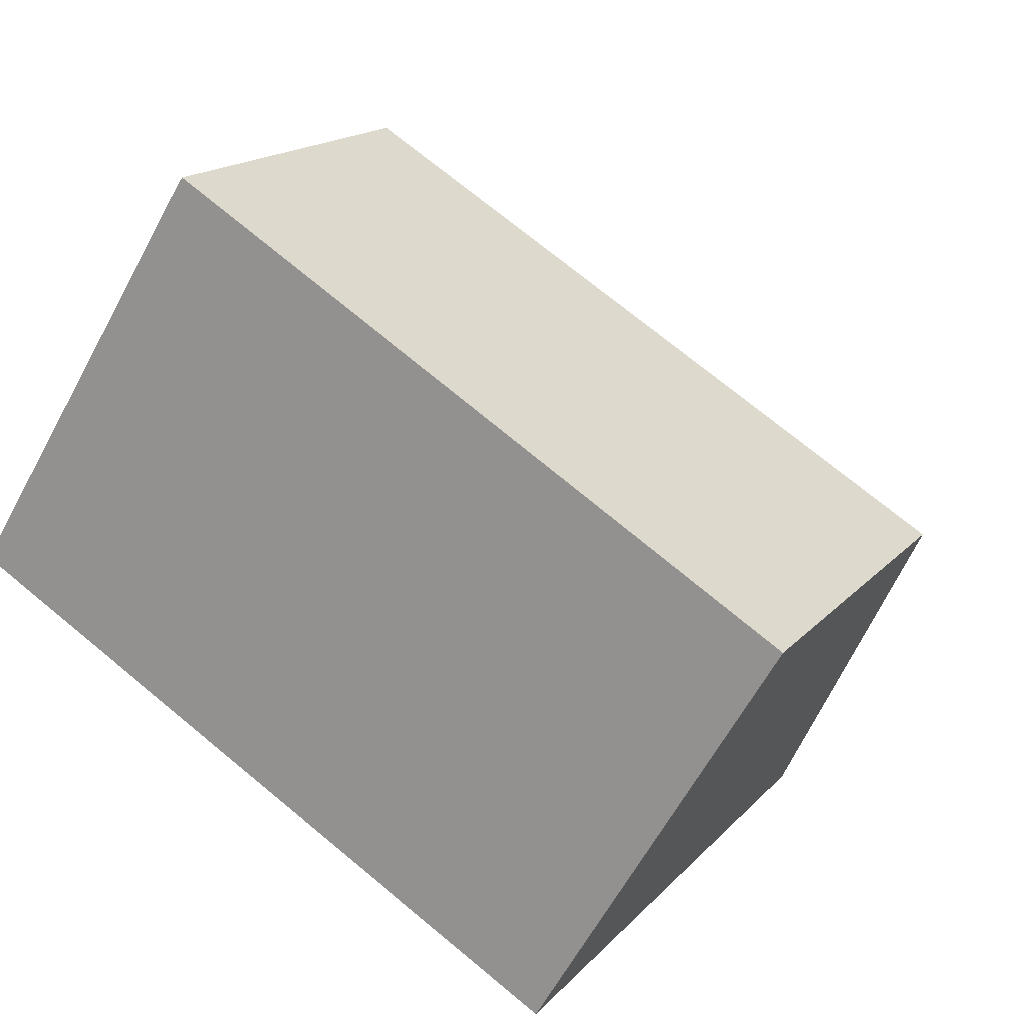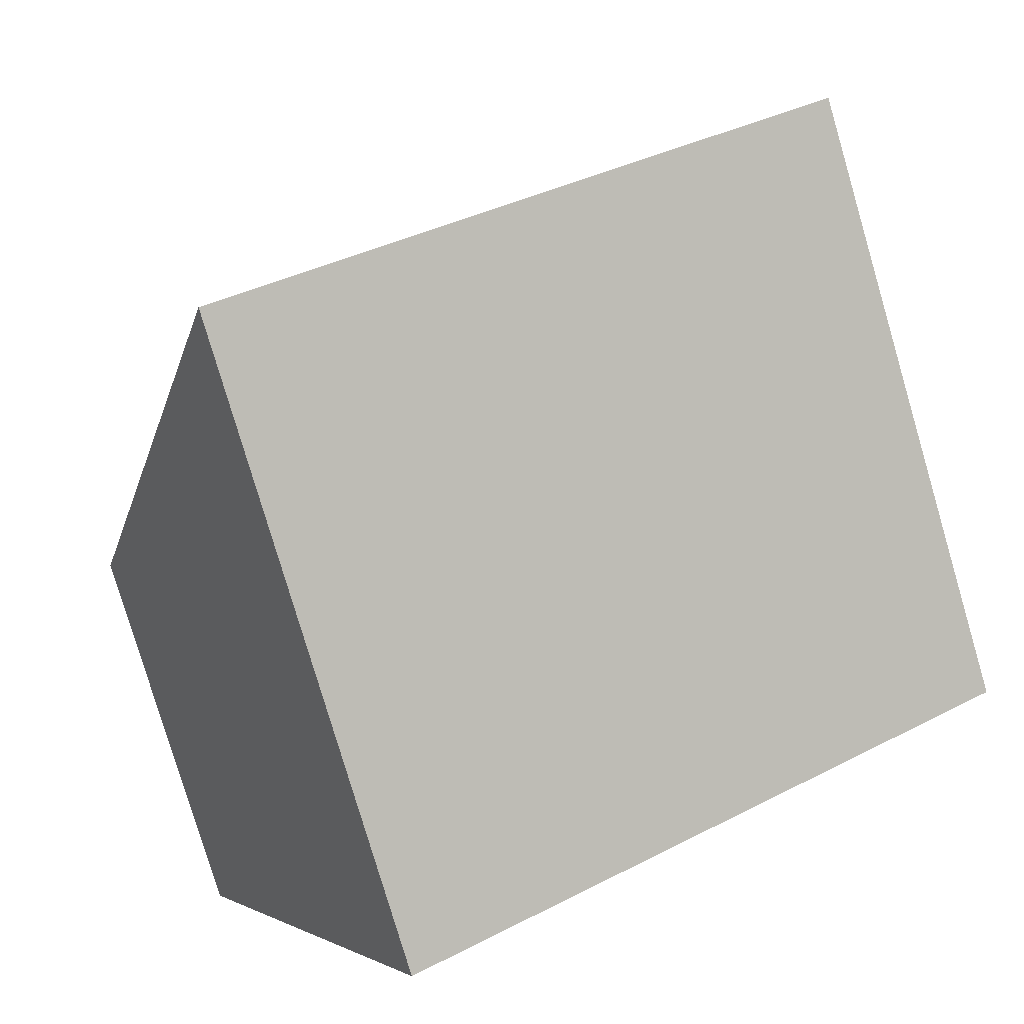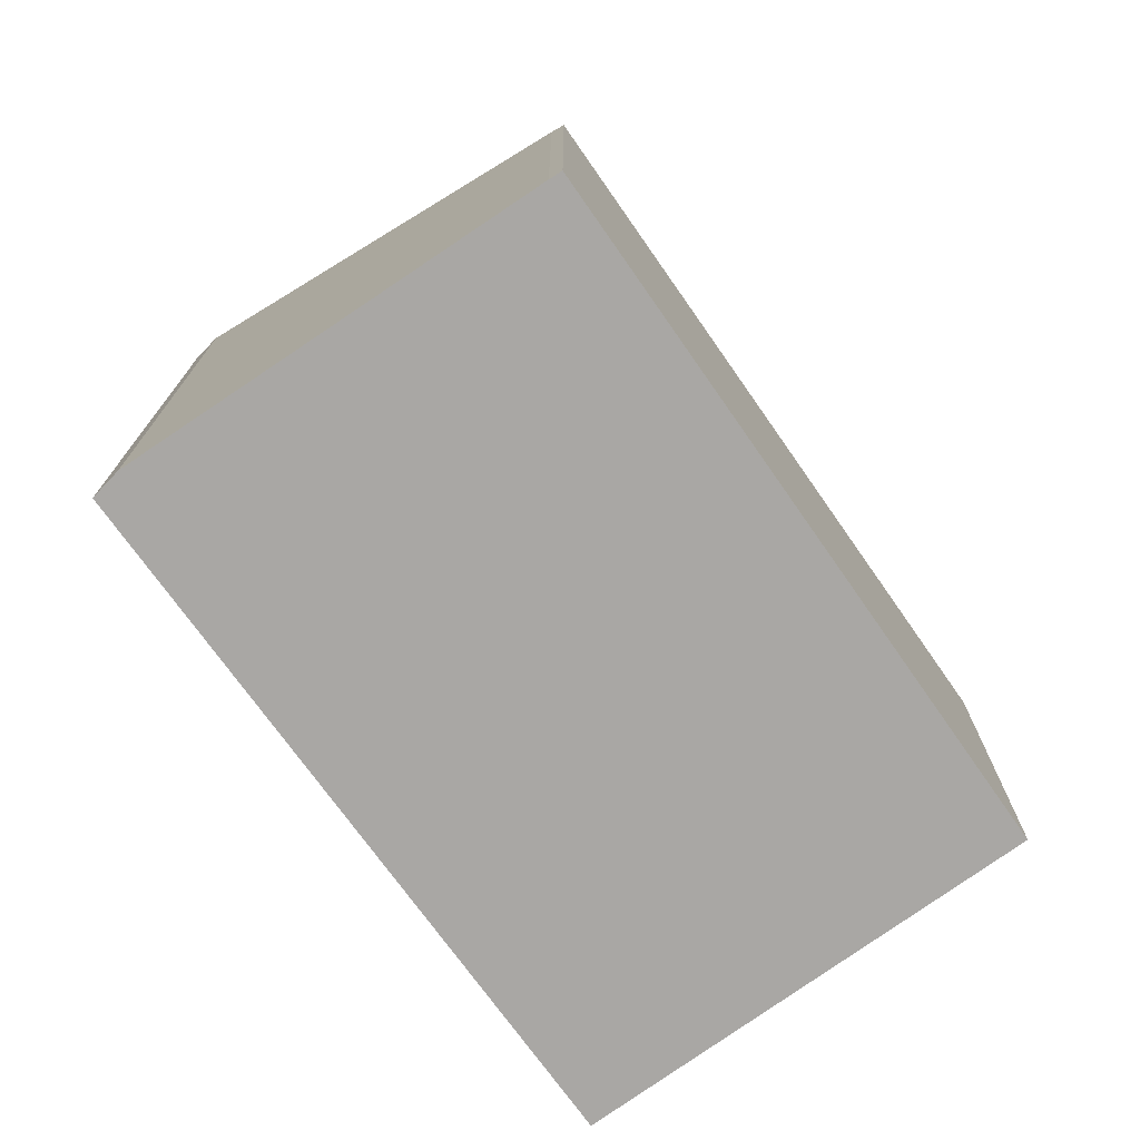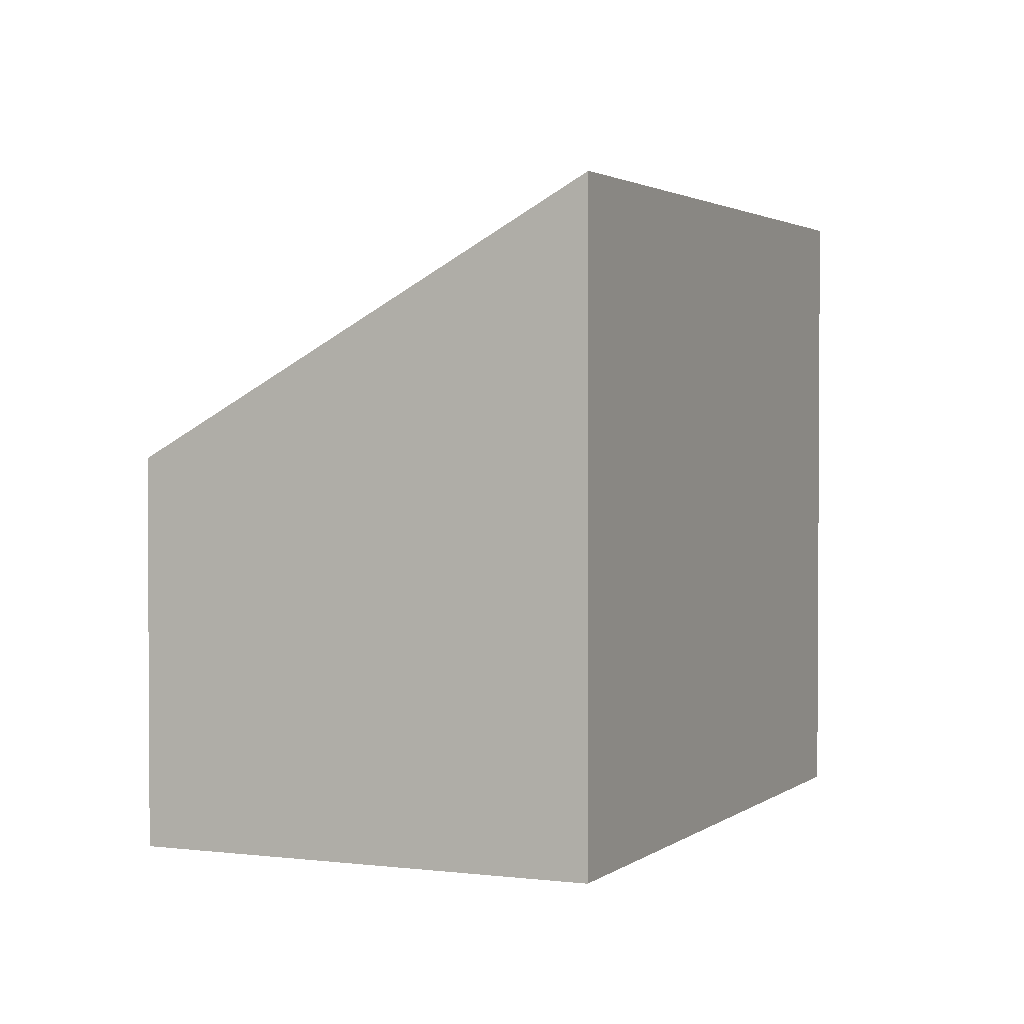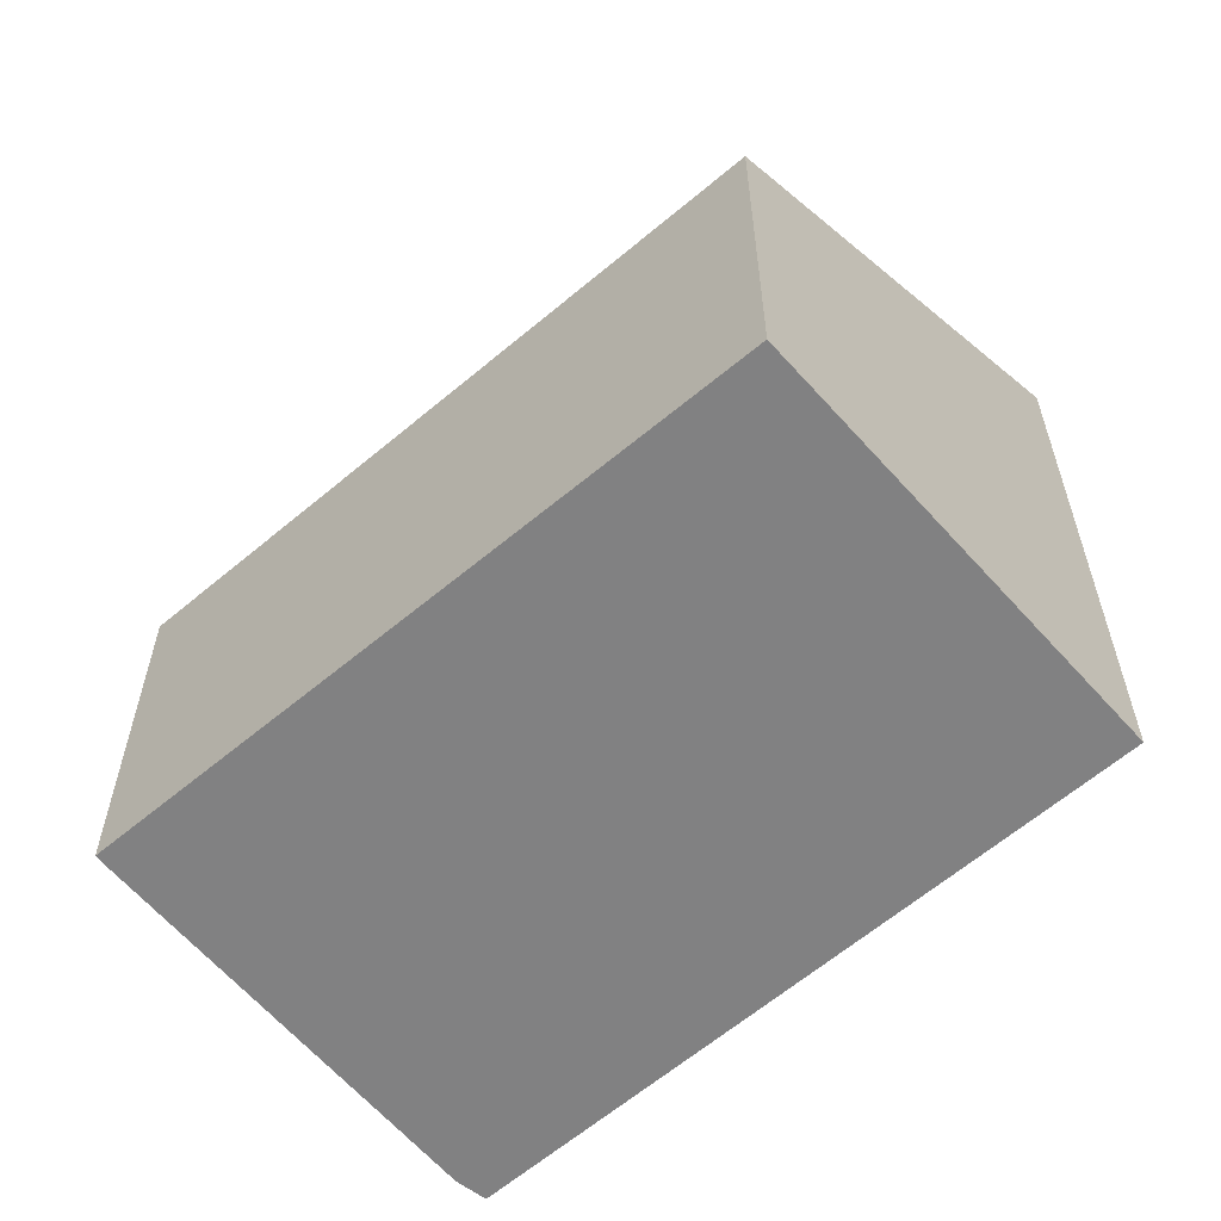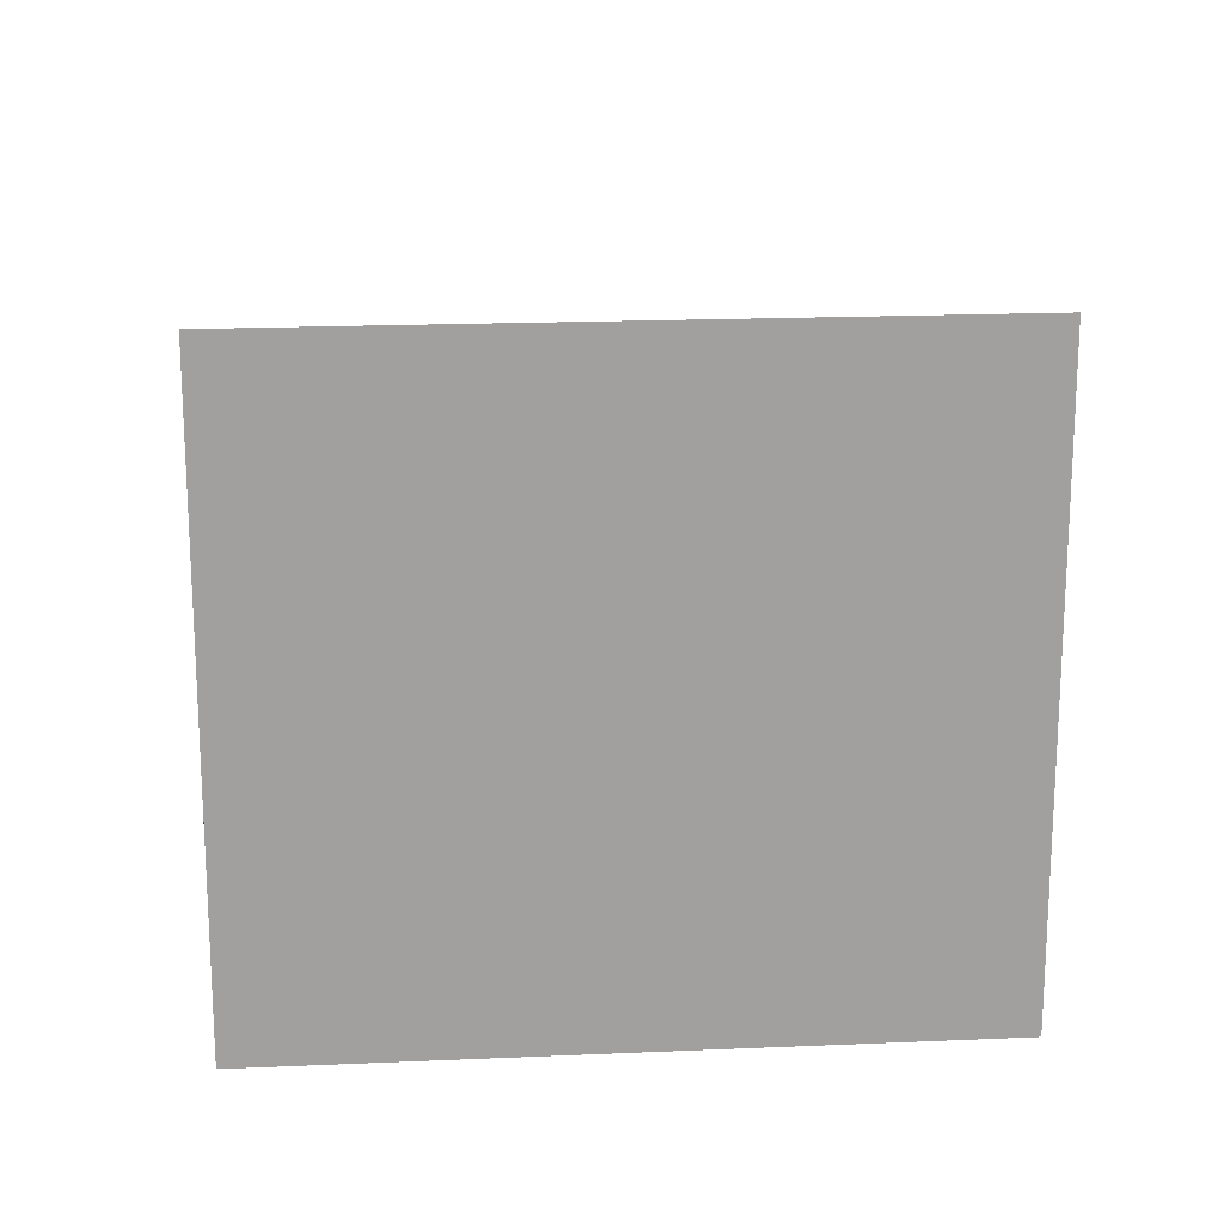
<metadata>
{"format":"obj","ext":"obj","renderer":"f3d","projection":"perspective","resolution":1024,"background":"white","views":[{"elev":16.8,"azim":27.2,"up":"+Z"},{"elev":-79.3,"azim":-163.6,"up":"+Z"},{"elev":-74.8,"azim":-23.9,"up":"+Y"},{"elev":2.1,"azim":144.4,"up":"+Y"},{"elev":-60.5,"azim":71.8,"up":"+Y"},{"elev":18.6,"azim":-154.6,"up":"+Y"}]}
</metadata>
<code>
v  4.324 4.507 -2.516
v  1.749 2.635 2.867
v  5.974 2.683 0.309
v  0 4.507 2.76e-16
v  1.696 2.688 2.788
v  0.077 4.382 0.216
v  1.696 -1.707e-16 2.788
v  1.749 -1.756e-16 2.867
v  0.077 -1.323e-17 0.216
v  5.974 -1.892e-17 0.309
v  4.324 1.541e-16 -2.516
v  0 0 0
g defaultobject
f 1 2 3
f 2 1 4
f 2 4 5
f 5 4 6
f 7 2 5
f 2 7 8
f 9 5 6
f 5 9 7
f 2 10 3
f 10 2 8
f 3 11 1
f 11 3 10
f 11 4 1
f 4 11 12
f 12 6 4
f 6 12 9
f 8 11 10
f 11 8 7
f 11 7 9
f 11 9 12

</code>
